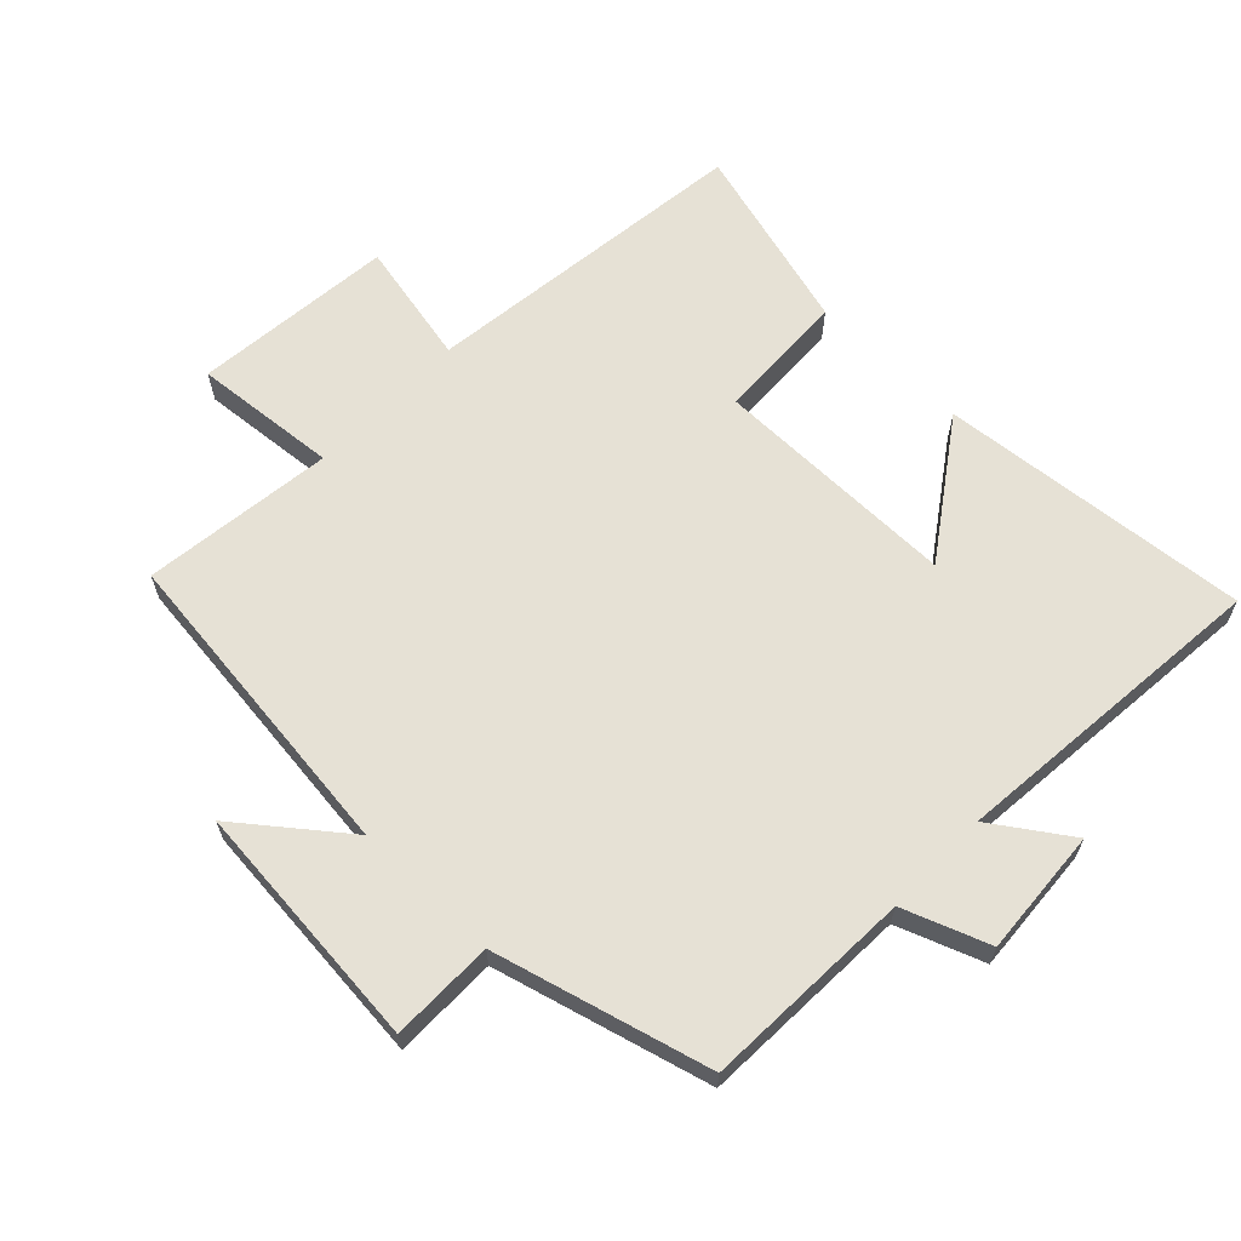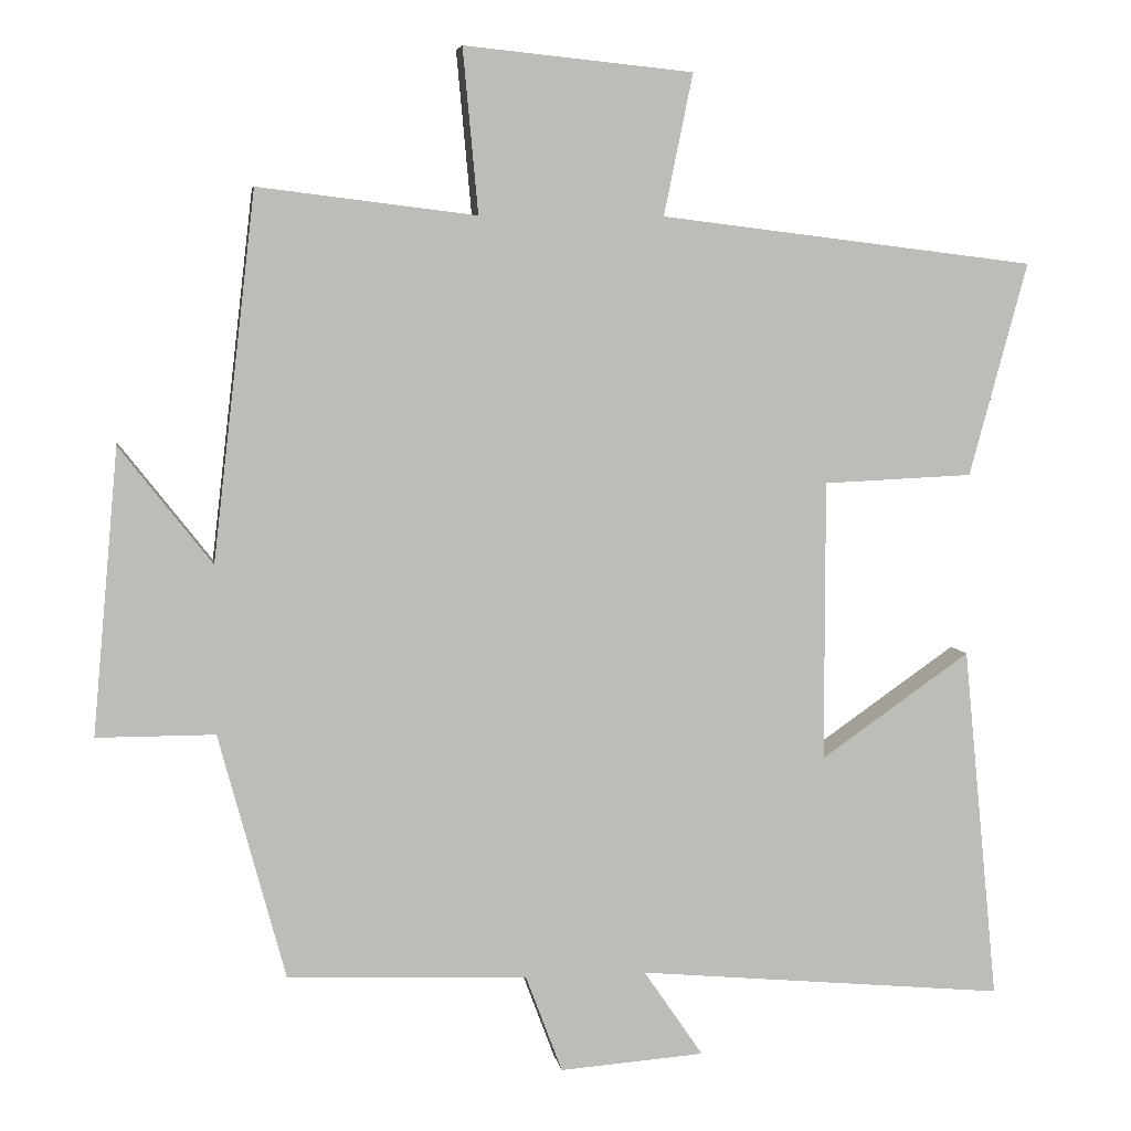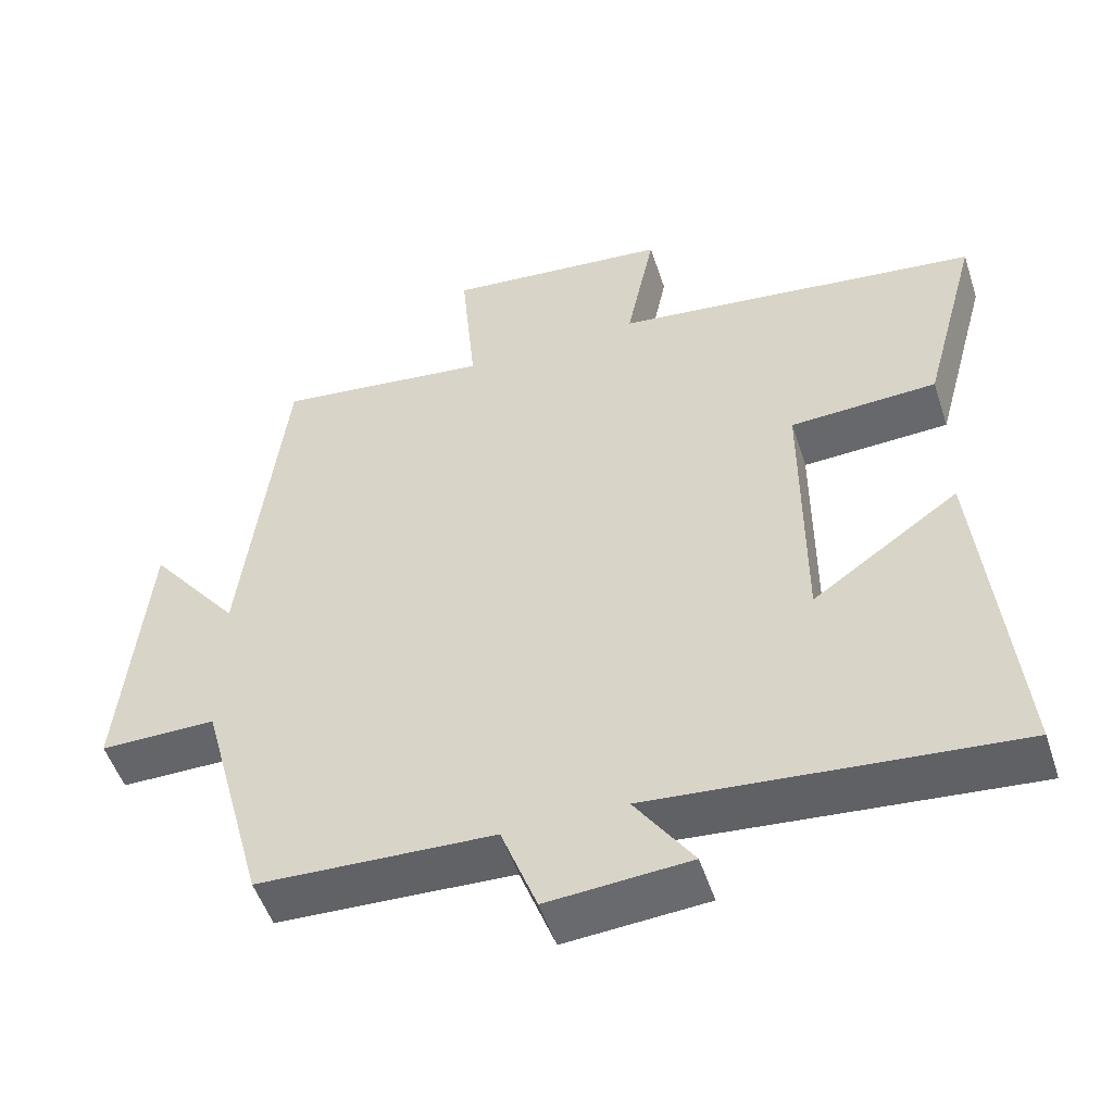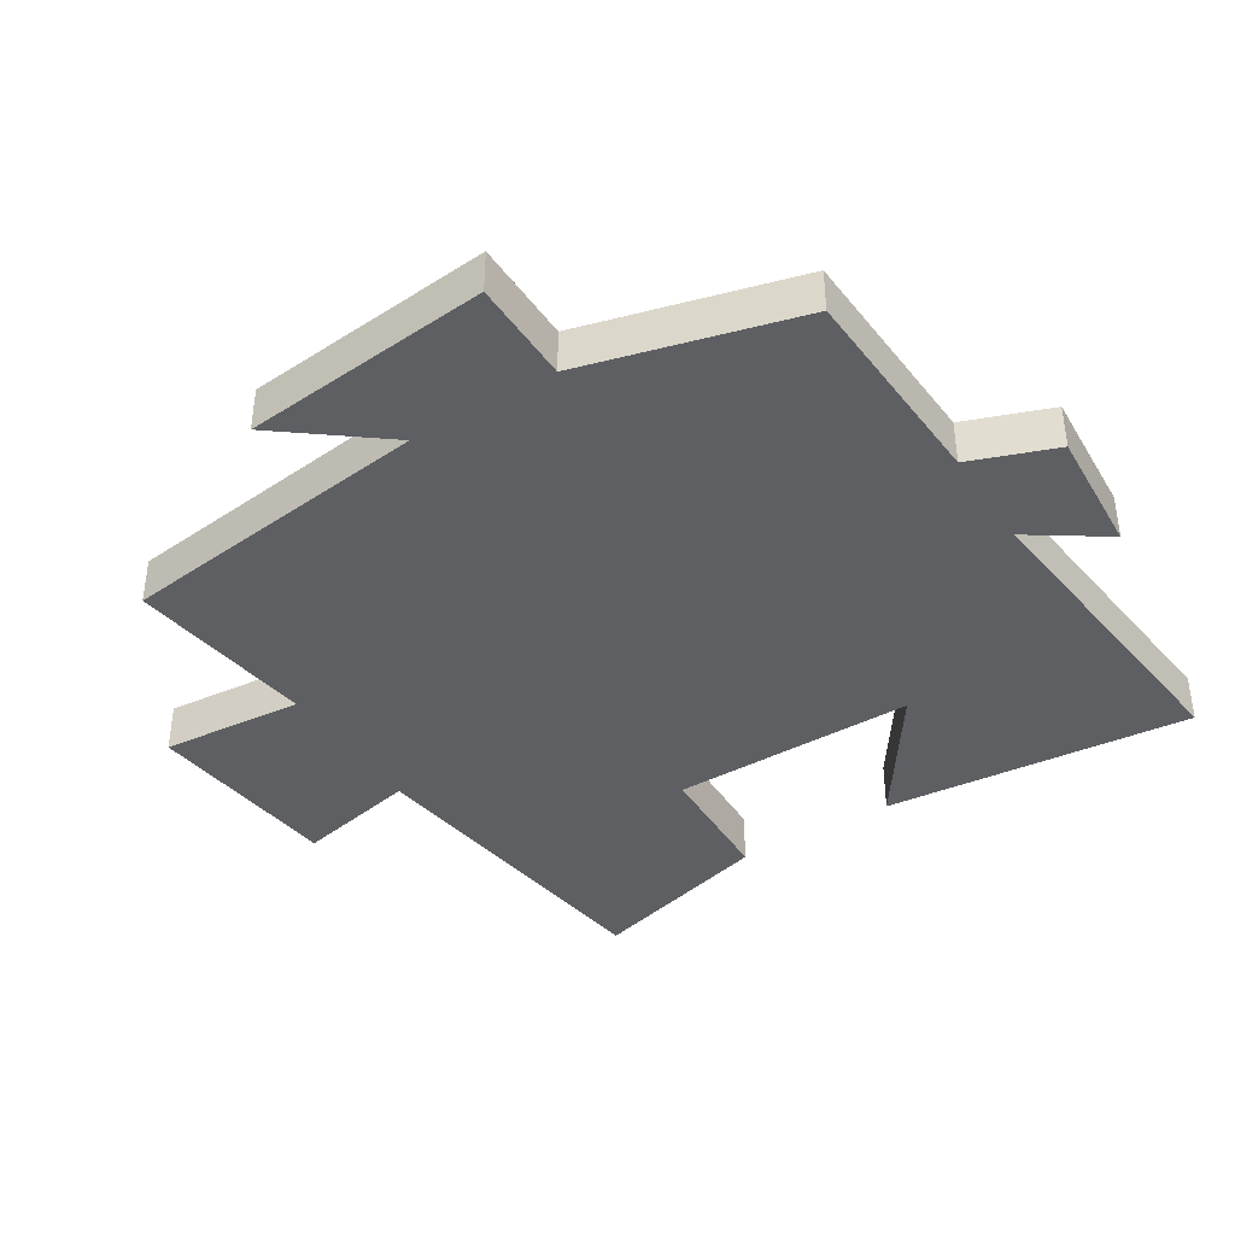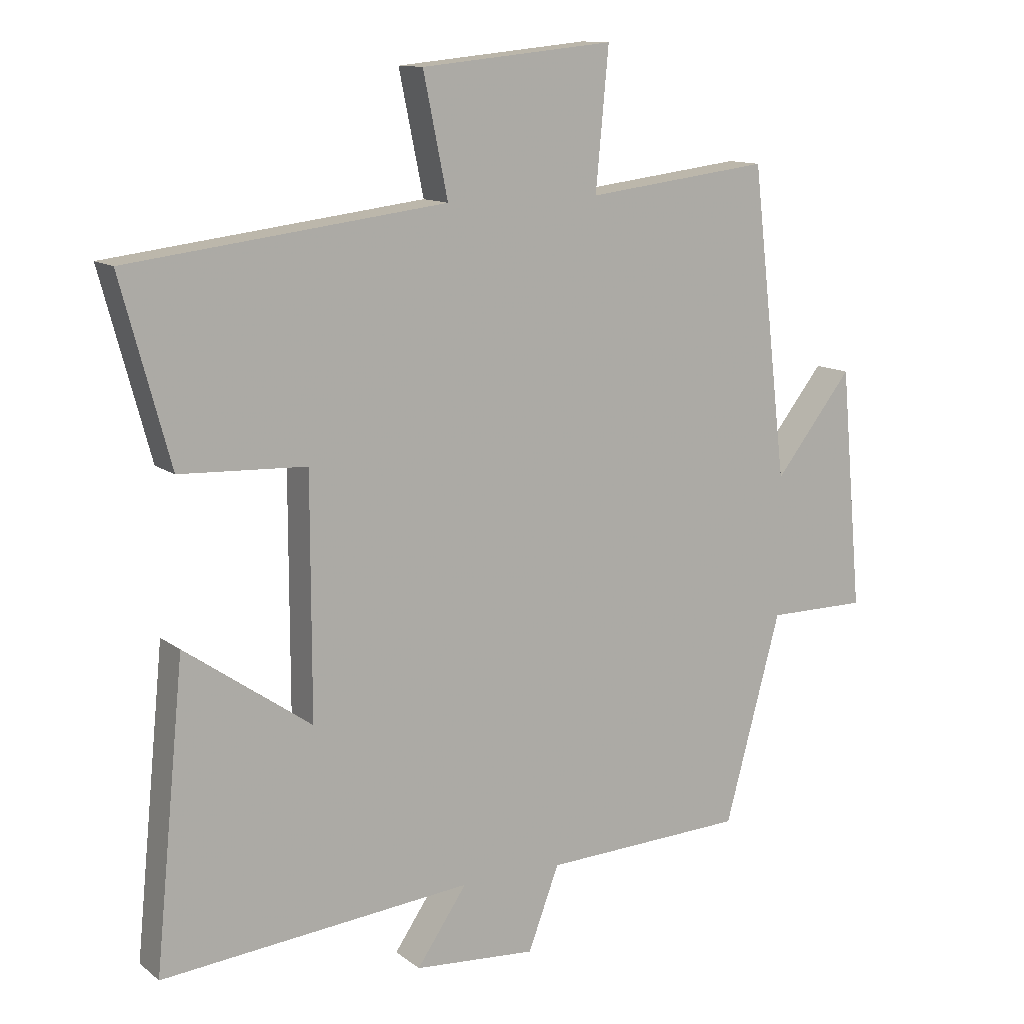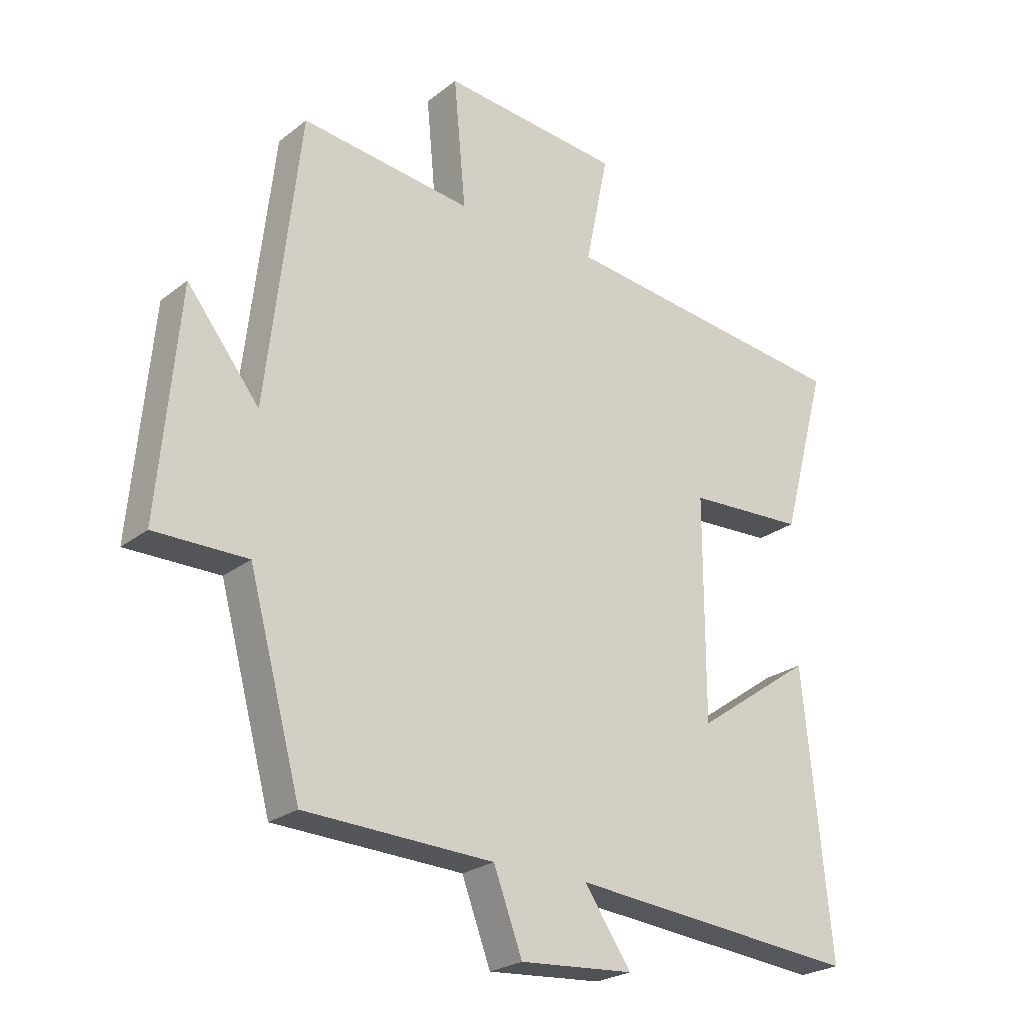
<metadata>
{"format":"obj","ext":"obj","renderer":"f3d","projection":"perspective","resolution":1024,"background":"white","views":[{"elev":64.5,"azim":134.0,"up":"+Y"},{"elev":5.7,"azim":171.1,"up":"+Z"},{"elev":-51.5,"azim":-162.0,"up":"+Z"},{"elev":-40.2,"azim":122.6,"up":"+Y"},{"elev":12.1,"azim":-30.7,"up":"+Z"},{"elev":-24.2,"azim":141.7,"up":"+Z"}]}
</metadata>
<code>
v 0.444 0.07 0.535
v 0.5 0.07 0.055
v 0.621 0.07 0.209
v 0.655 0.07 -0.165
v 0.5 0.07 -0.165
v 0.413 0.07 -0.487
v 0.098 0.07 -0.5
v 0.05 0.07 -0.628
v -0.14 0.07 -0.614
v -0.062 0.07 -0.5
v -0.546 0.07 -0.545
v -0.5 0.07 -0.08
v -0.304 0.07 -0.217
v -0.304 0.07 0.151
v -0.5 0.07 0.16
v -0.576 0.07 0.44
v -0.084 0.07 0.5
v -0.122 0.07 0.685
v 0.178 0.07 0.715
v 0.158 0.07 0.5
v 0.444 0 0.535
v 0.5 0 0.055
v 0.621 0 0.209
v 0.655 0 -0.165
v 0.5 0 -0.165
v 0.413 0 -0.487
v 0.098 0 -0.5
v 0.05 0 -0.628
v -0.14 0 -0.614
v -0.062 0 -0.5
v -0.546 0 -0.545
v -0.5 0 -0.08
v -0.304 0 -0.217
v -0.304 0 0.151
v -0.5 0 0.16
v -0.576 0 0.44
v -0.084 0 0.5
v -0.122 0 0.685
v 0.178 0 0.715
v 0.158 0 0.5
f 17 18 19 20
f 16 17 20
f 15 16 20
f 14 15 20
f 20 1 2
f 14 20 2
f 13 14 2
f 10 11 12 13
f 10 13 2
f 7 8 9 10
f 7 10 2
f 6 7 2
f 5 6 2
f 2 3 4 5
f 40 39 38 37
f 40 37 36
f 40 36 35
f 40 35 34
f 22 21 40
f 22 40 34
f 22 34 33
f 33 32 31 30
f 22 33 30
f 30 29 28 27
f 22 30 27
f 22 27 26
f 22 26 25
f 25 24 23 22
f 1 21 22 2
f 2 22 23 3
f 3 23 24 4
f 4 24 25 5
f 5 25 26 6
f 6 26 27 7
f 7 27 28 8
f 8 28 29 9
f 9 29 30 10
f 10 30 31 11
f 11 31 32 12
f 12 32 33 13
f 13 33 34 14
f 14 34 35 15
f 15 35 36 16
f 16 36 37 17
f 17 37 38 18
f 18 38 39 19
f 19 39 40 20
f 20 40 21 1

</code>
